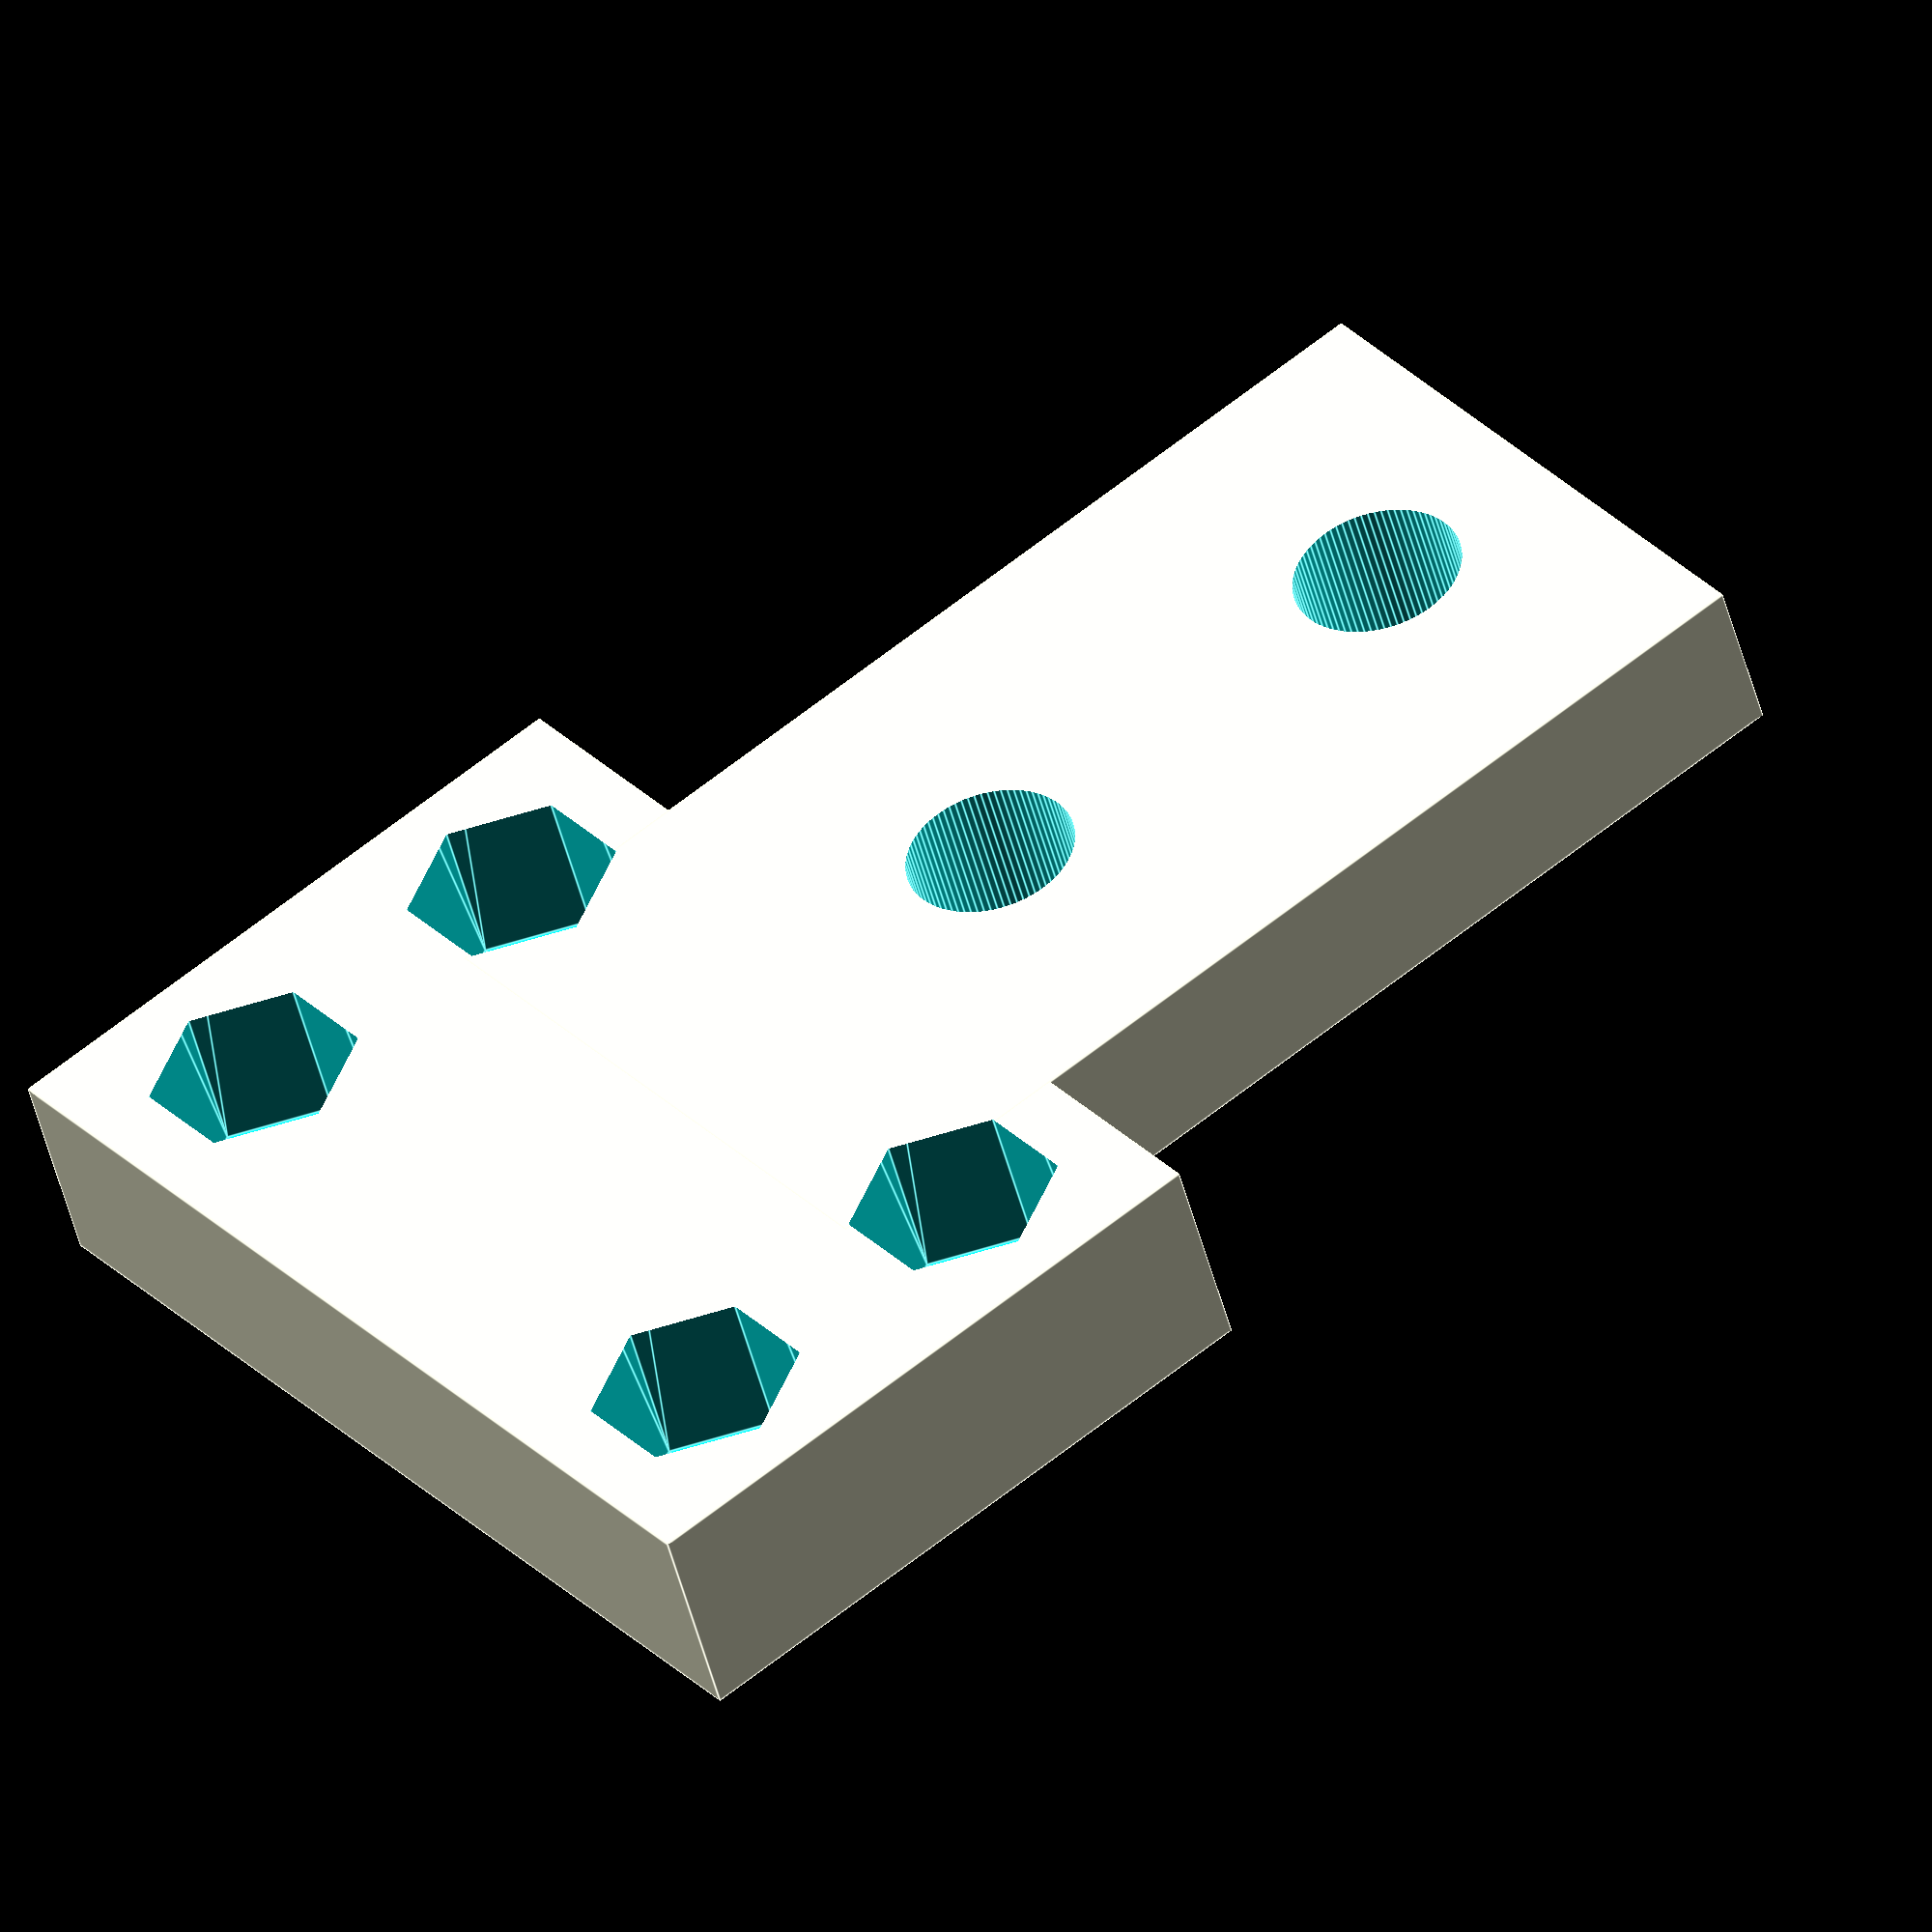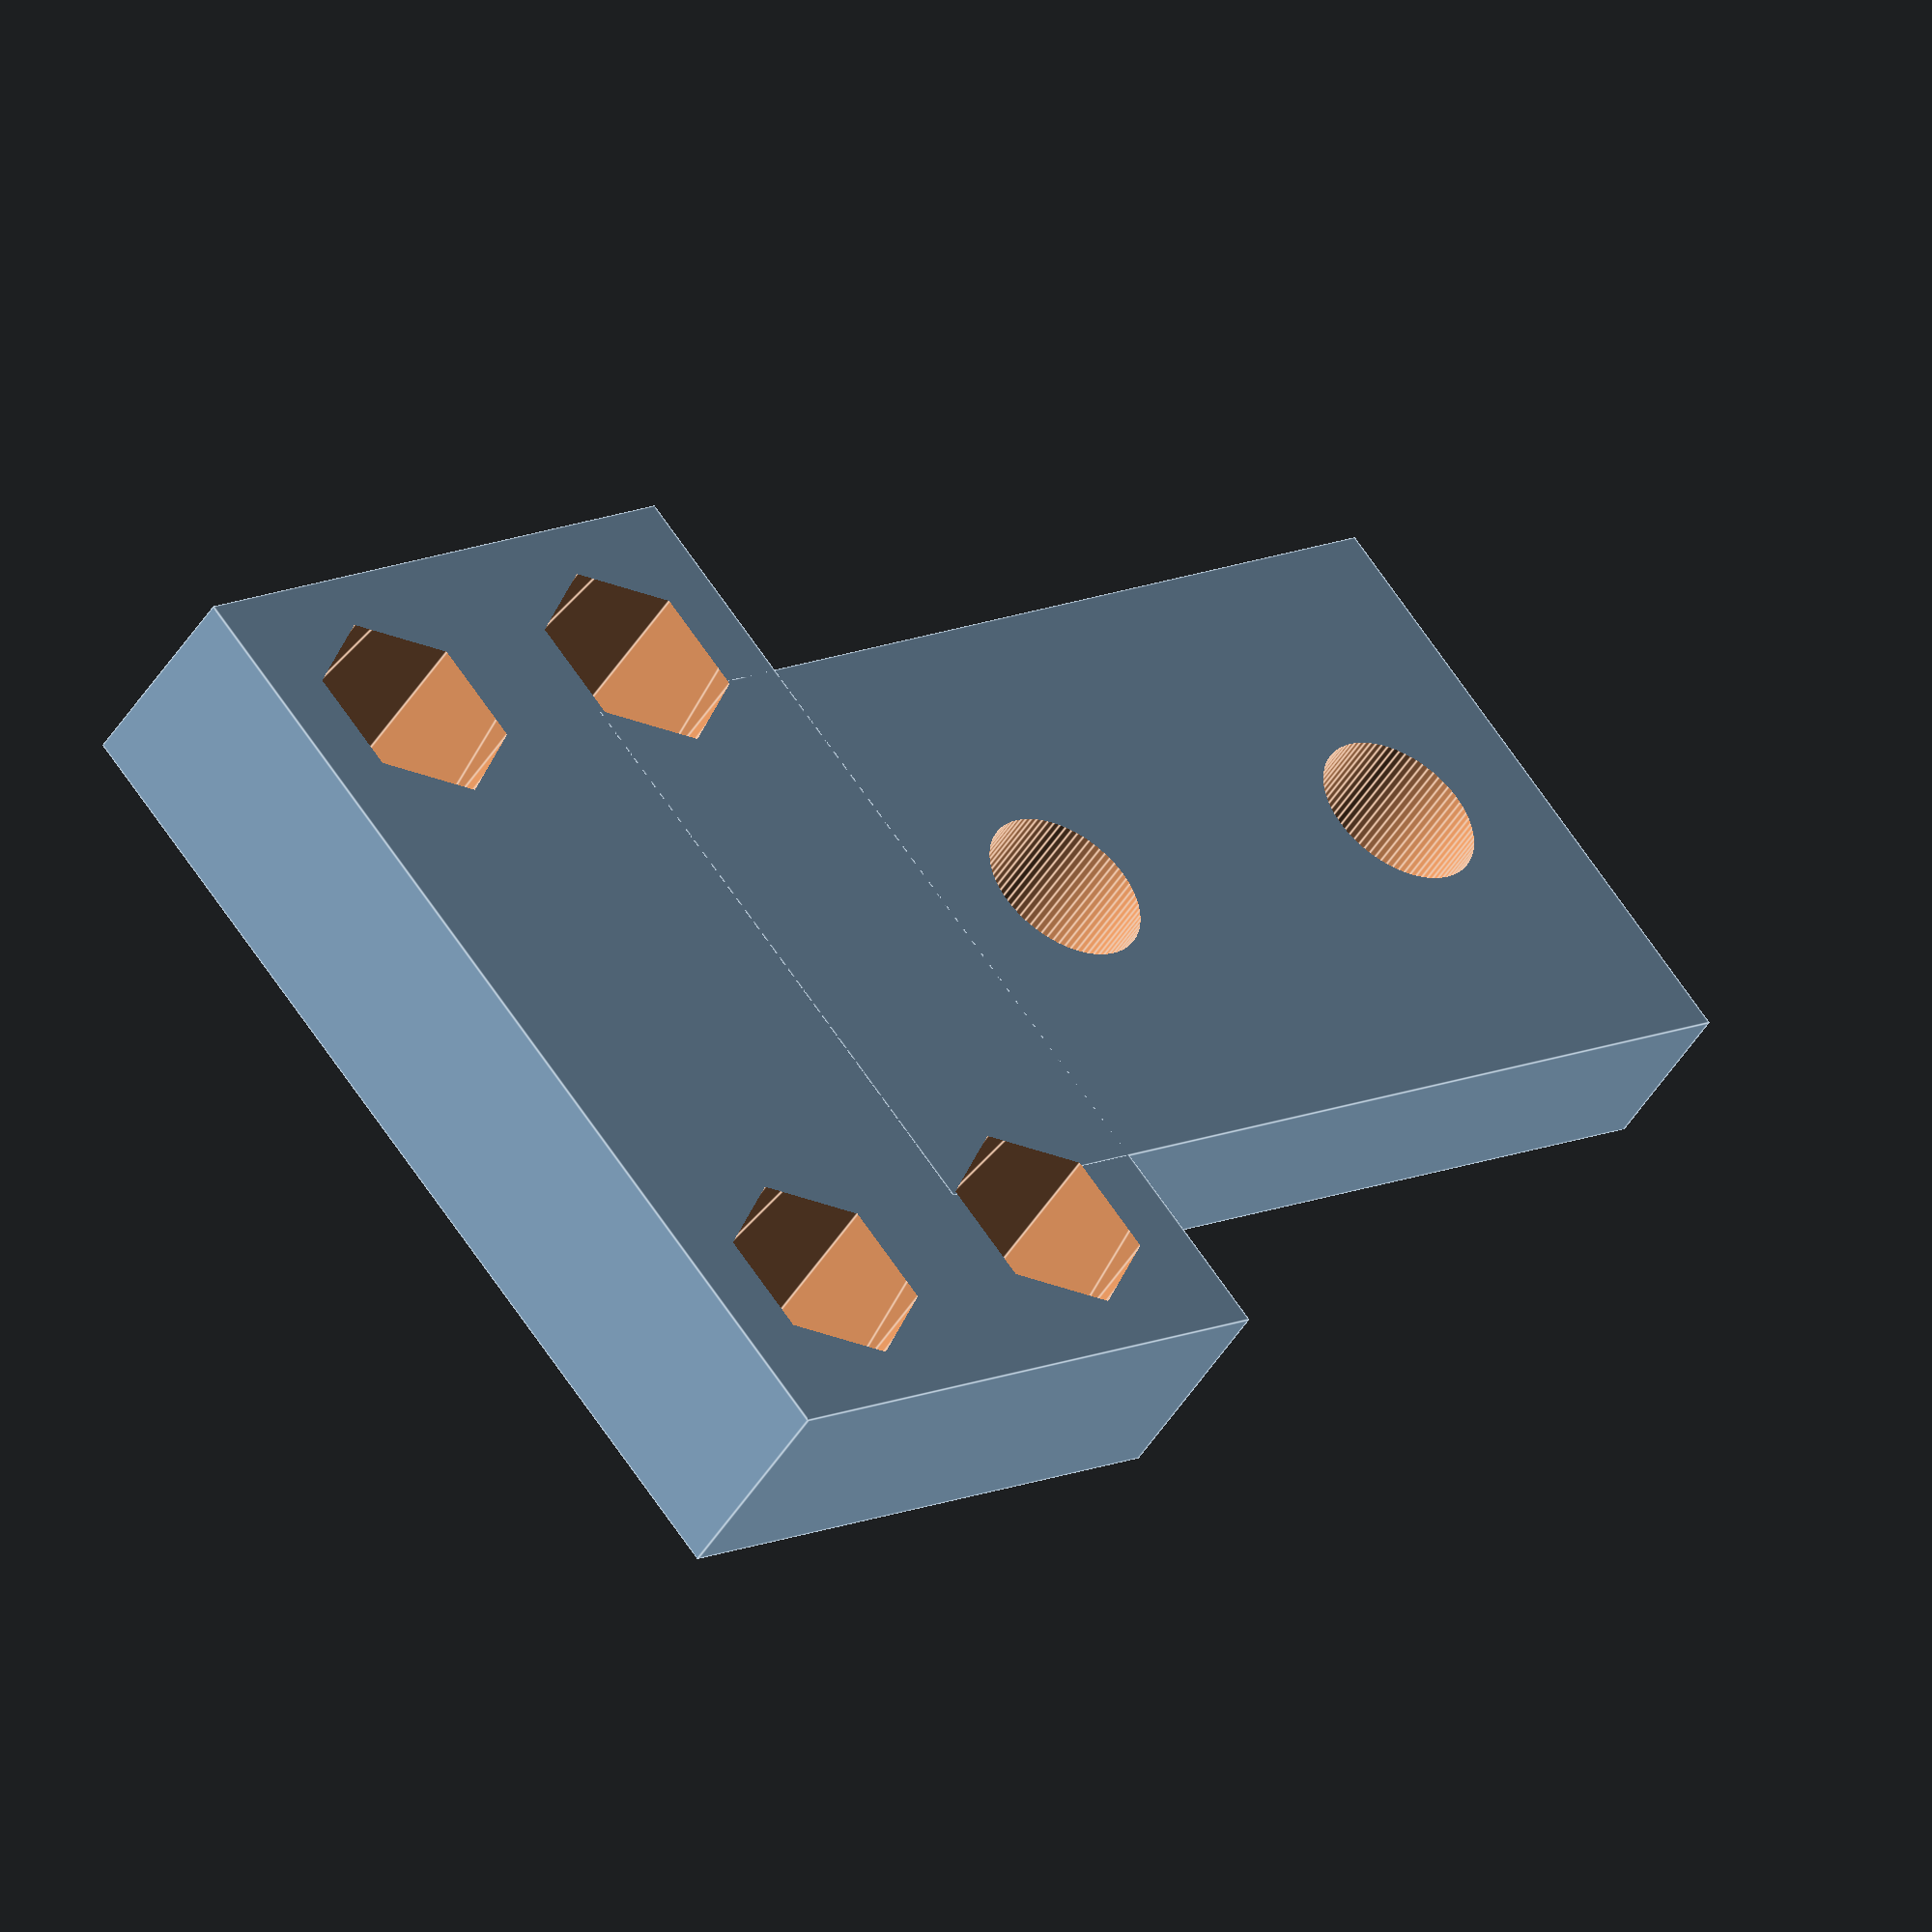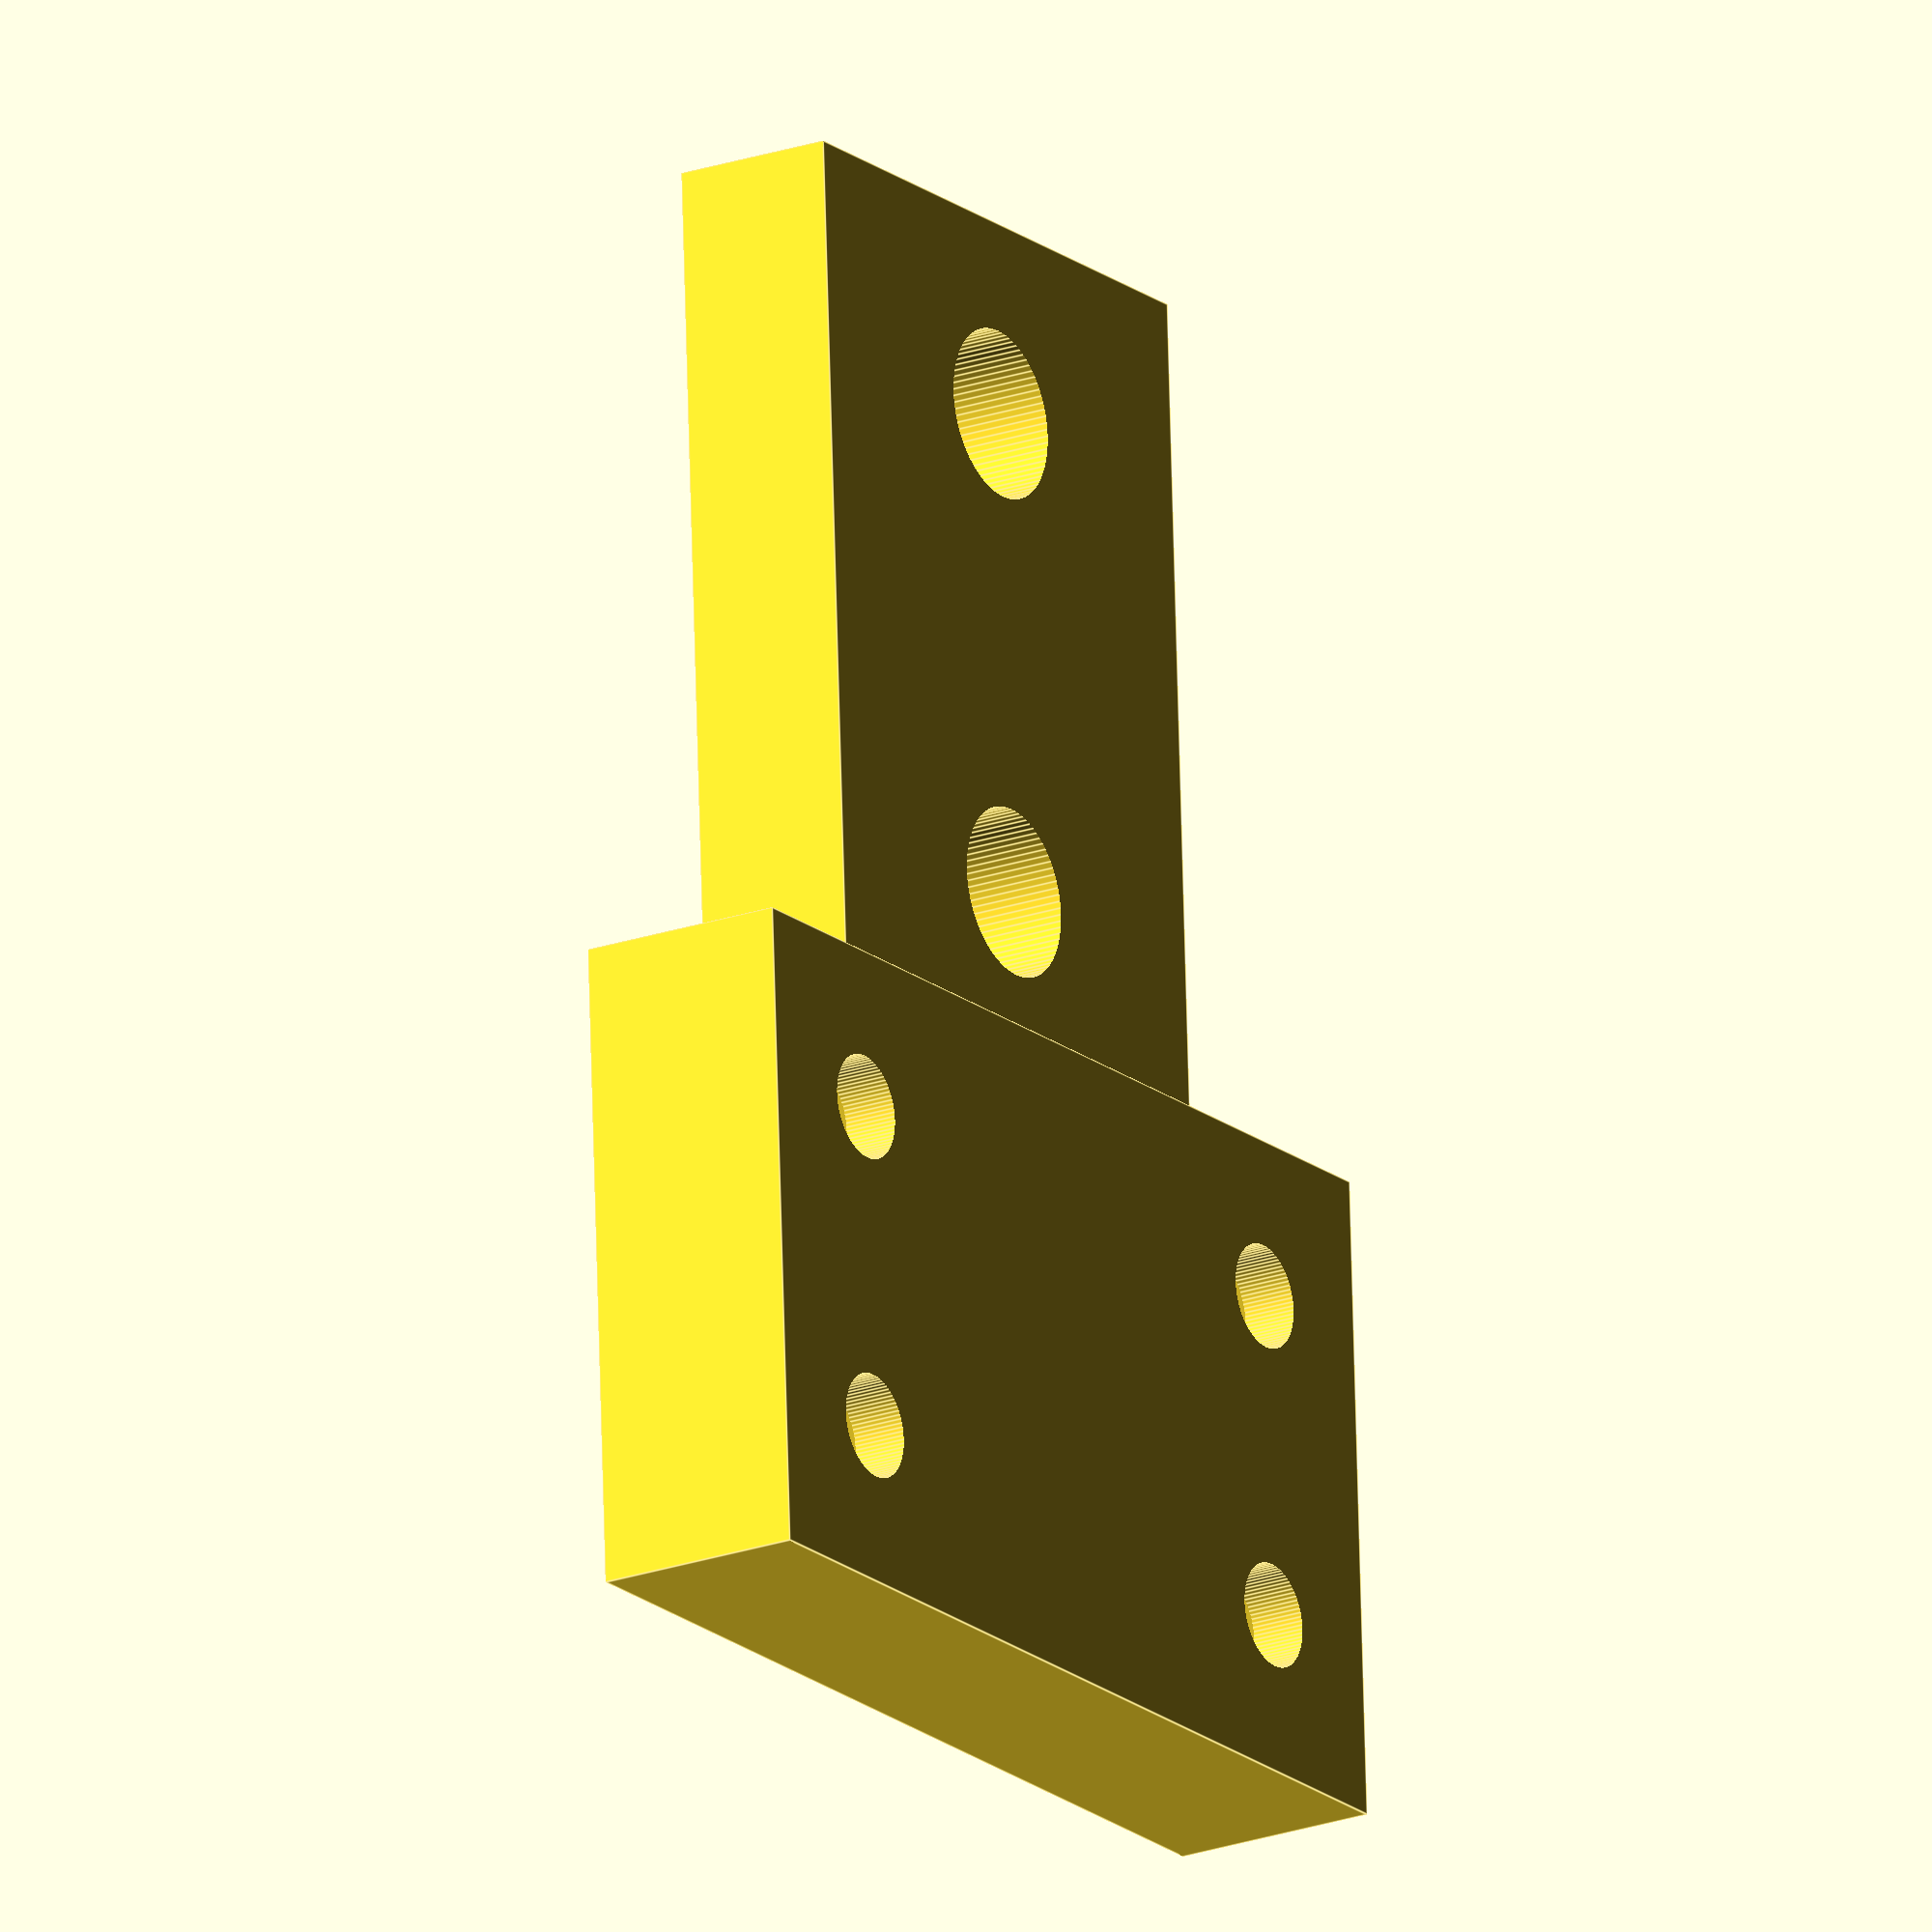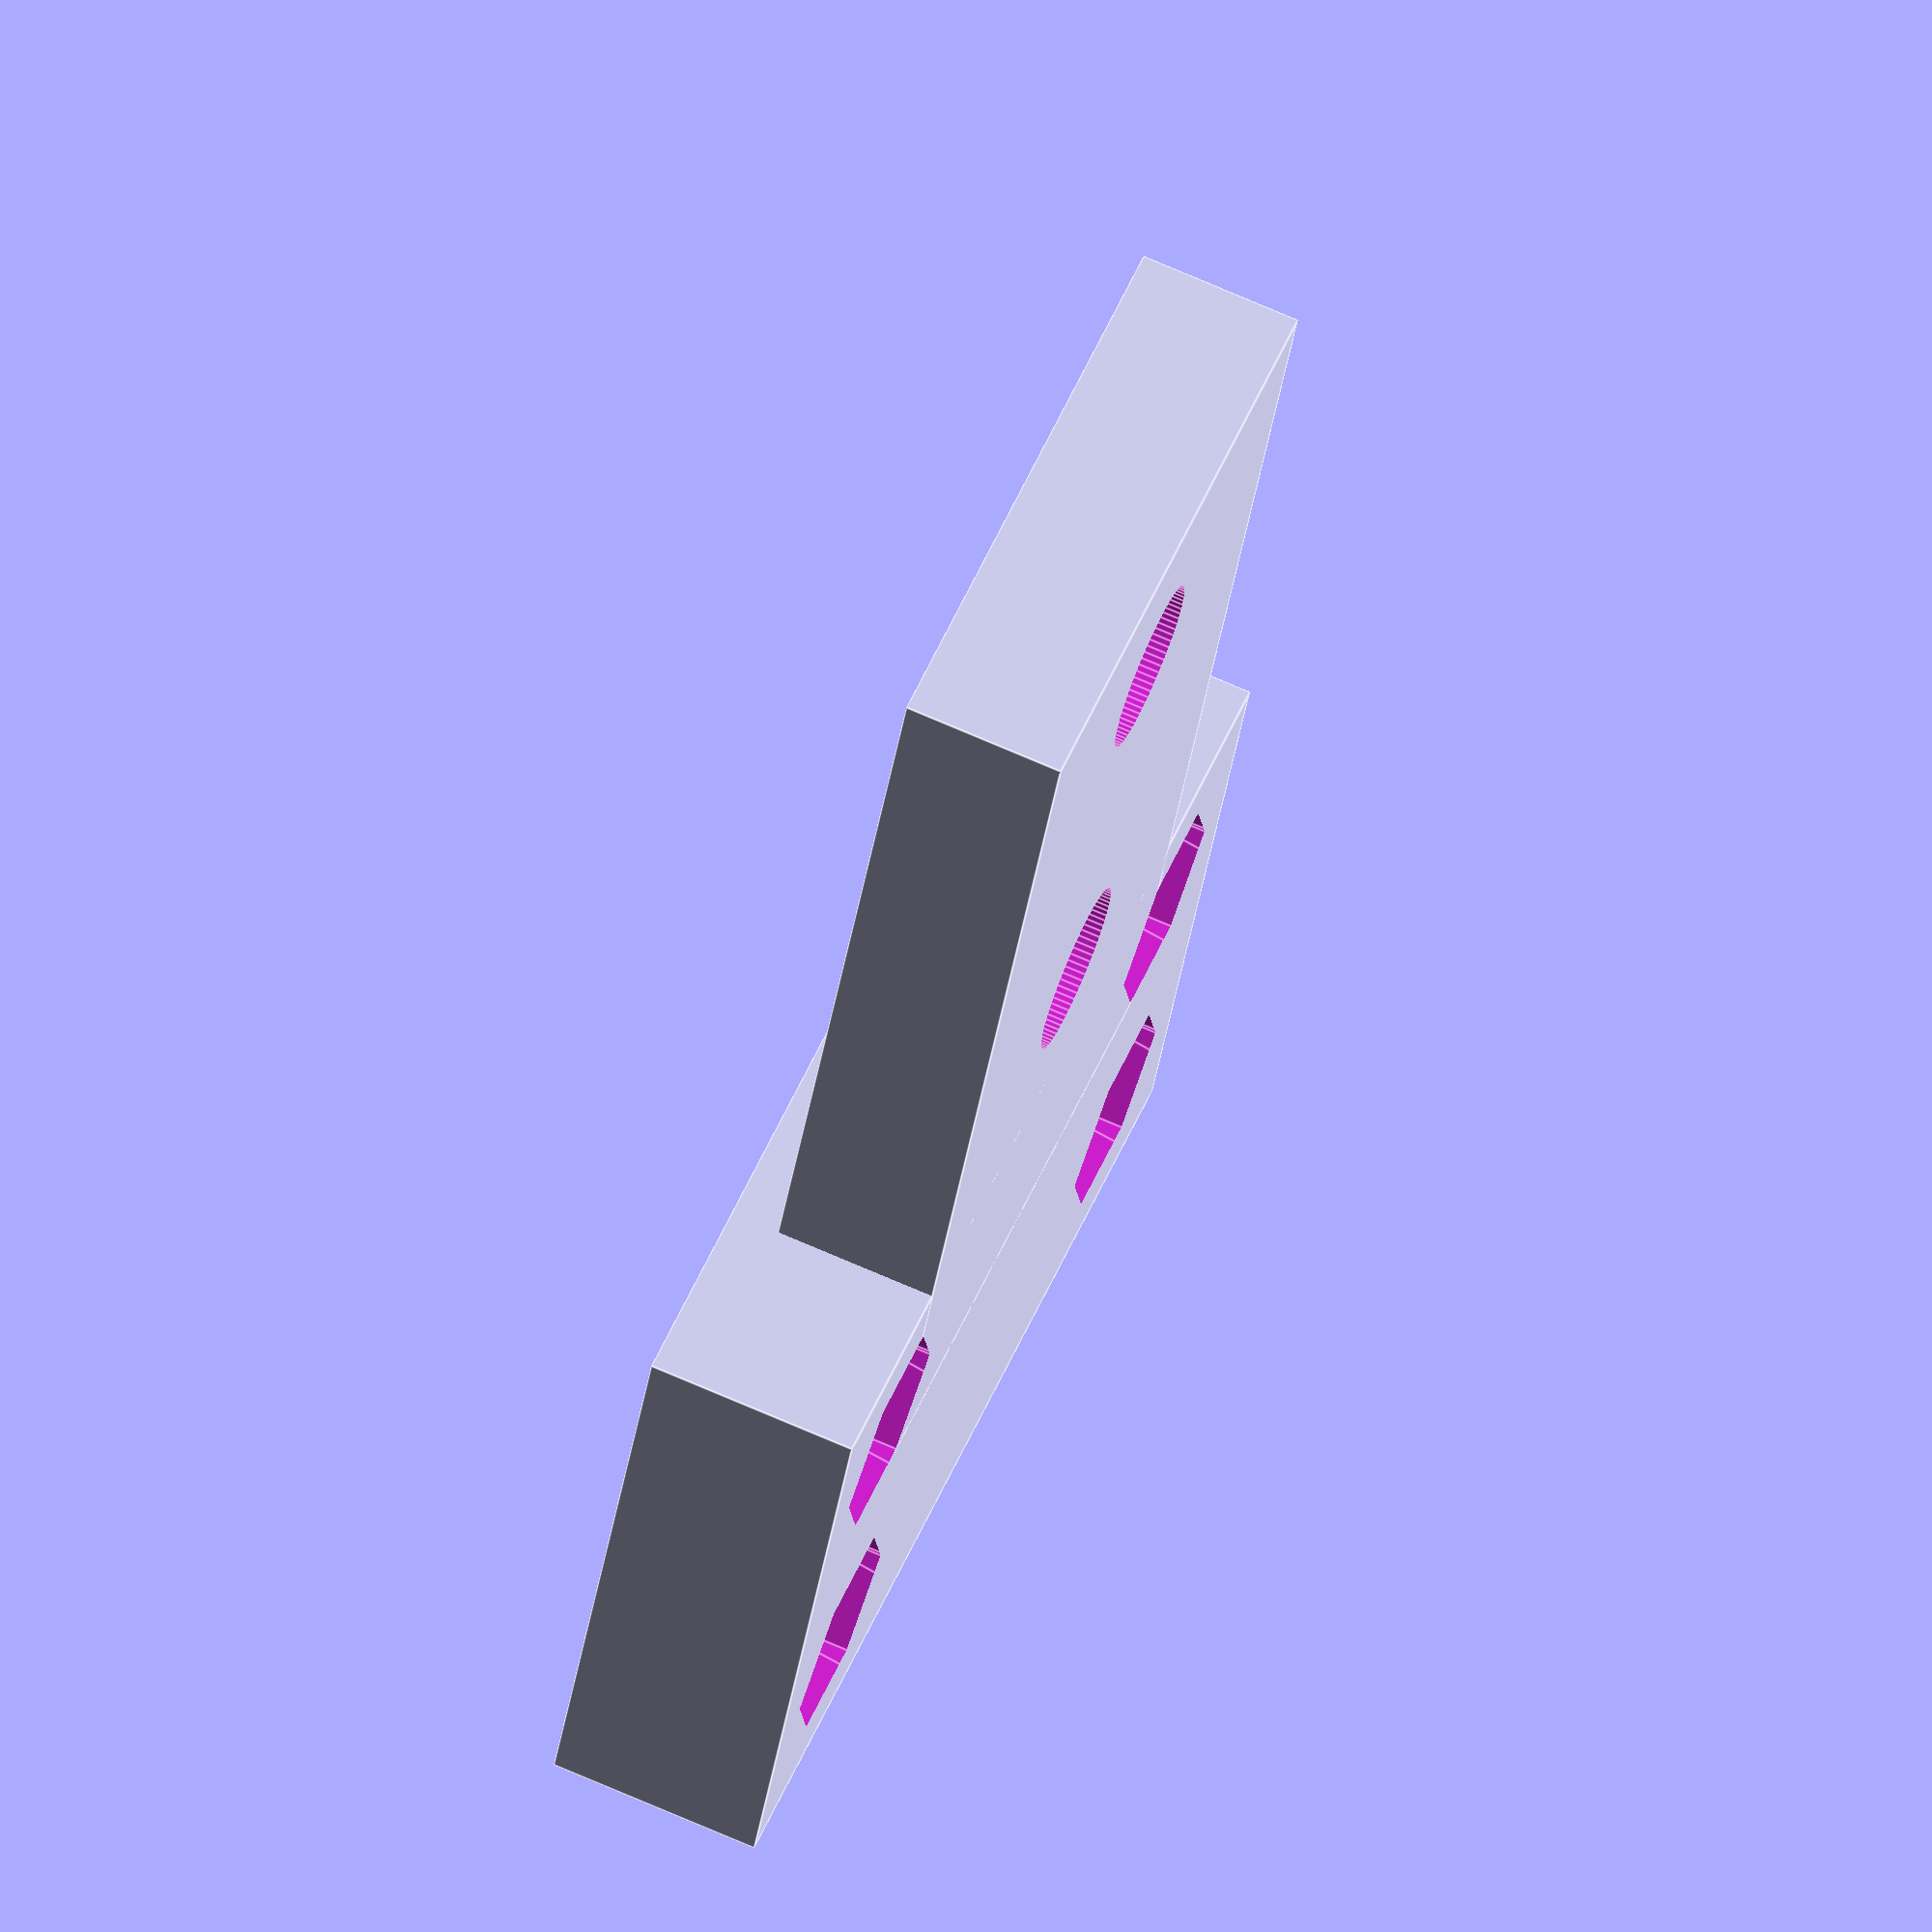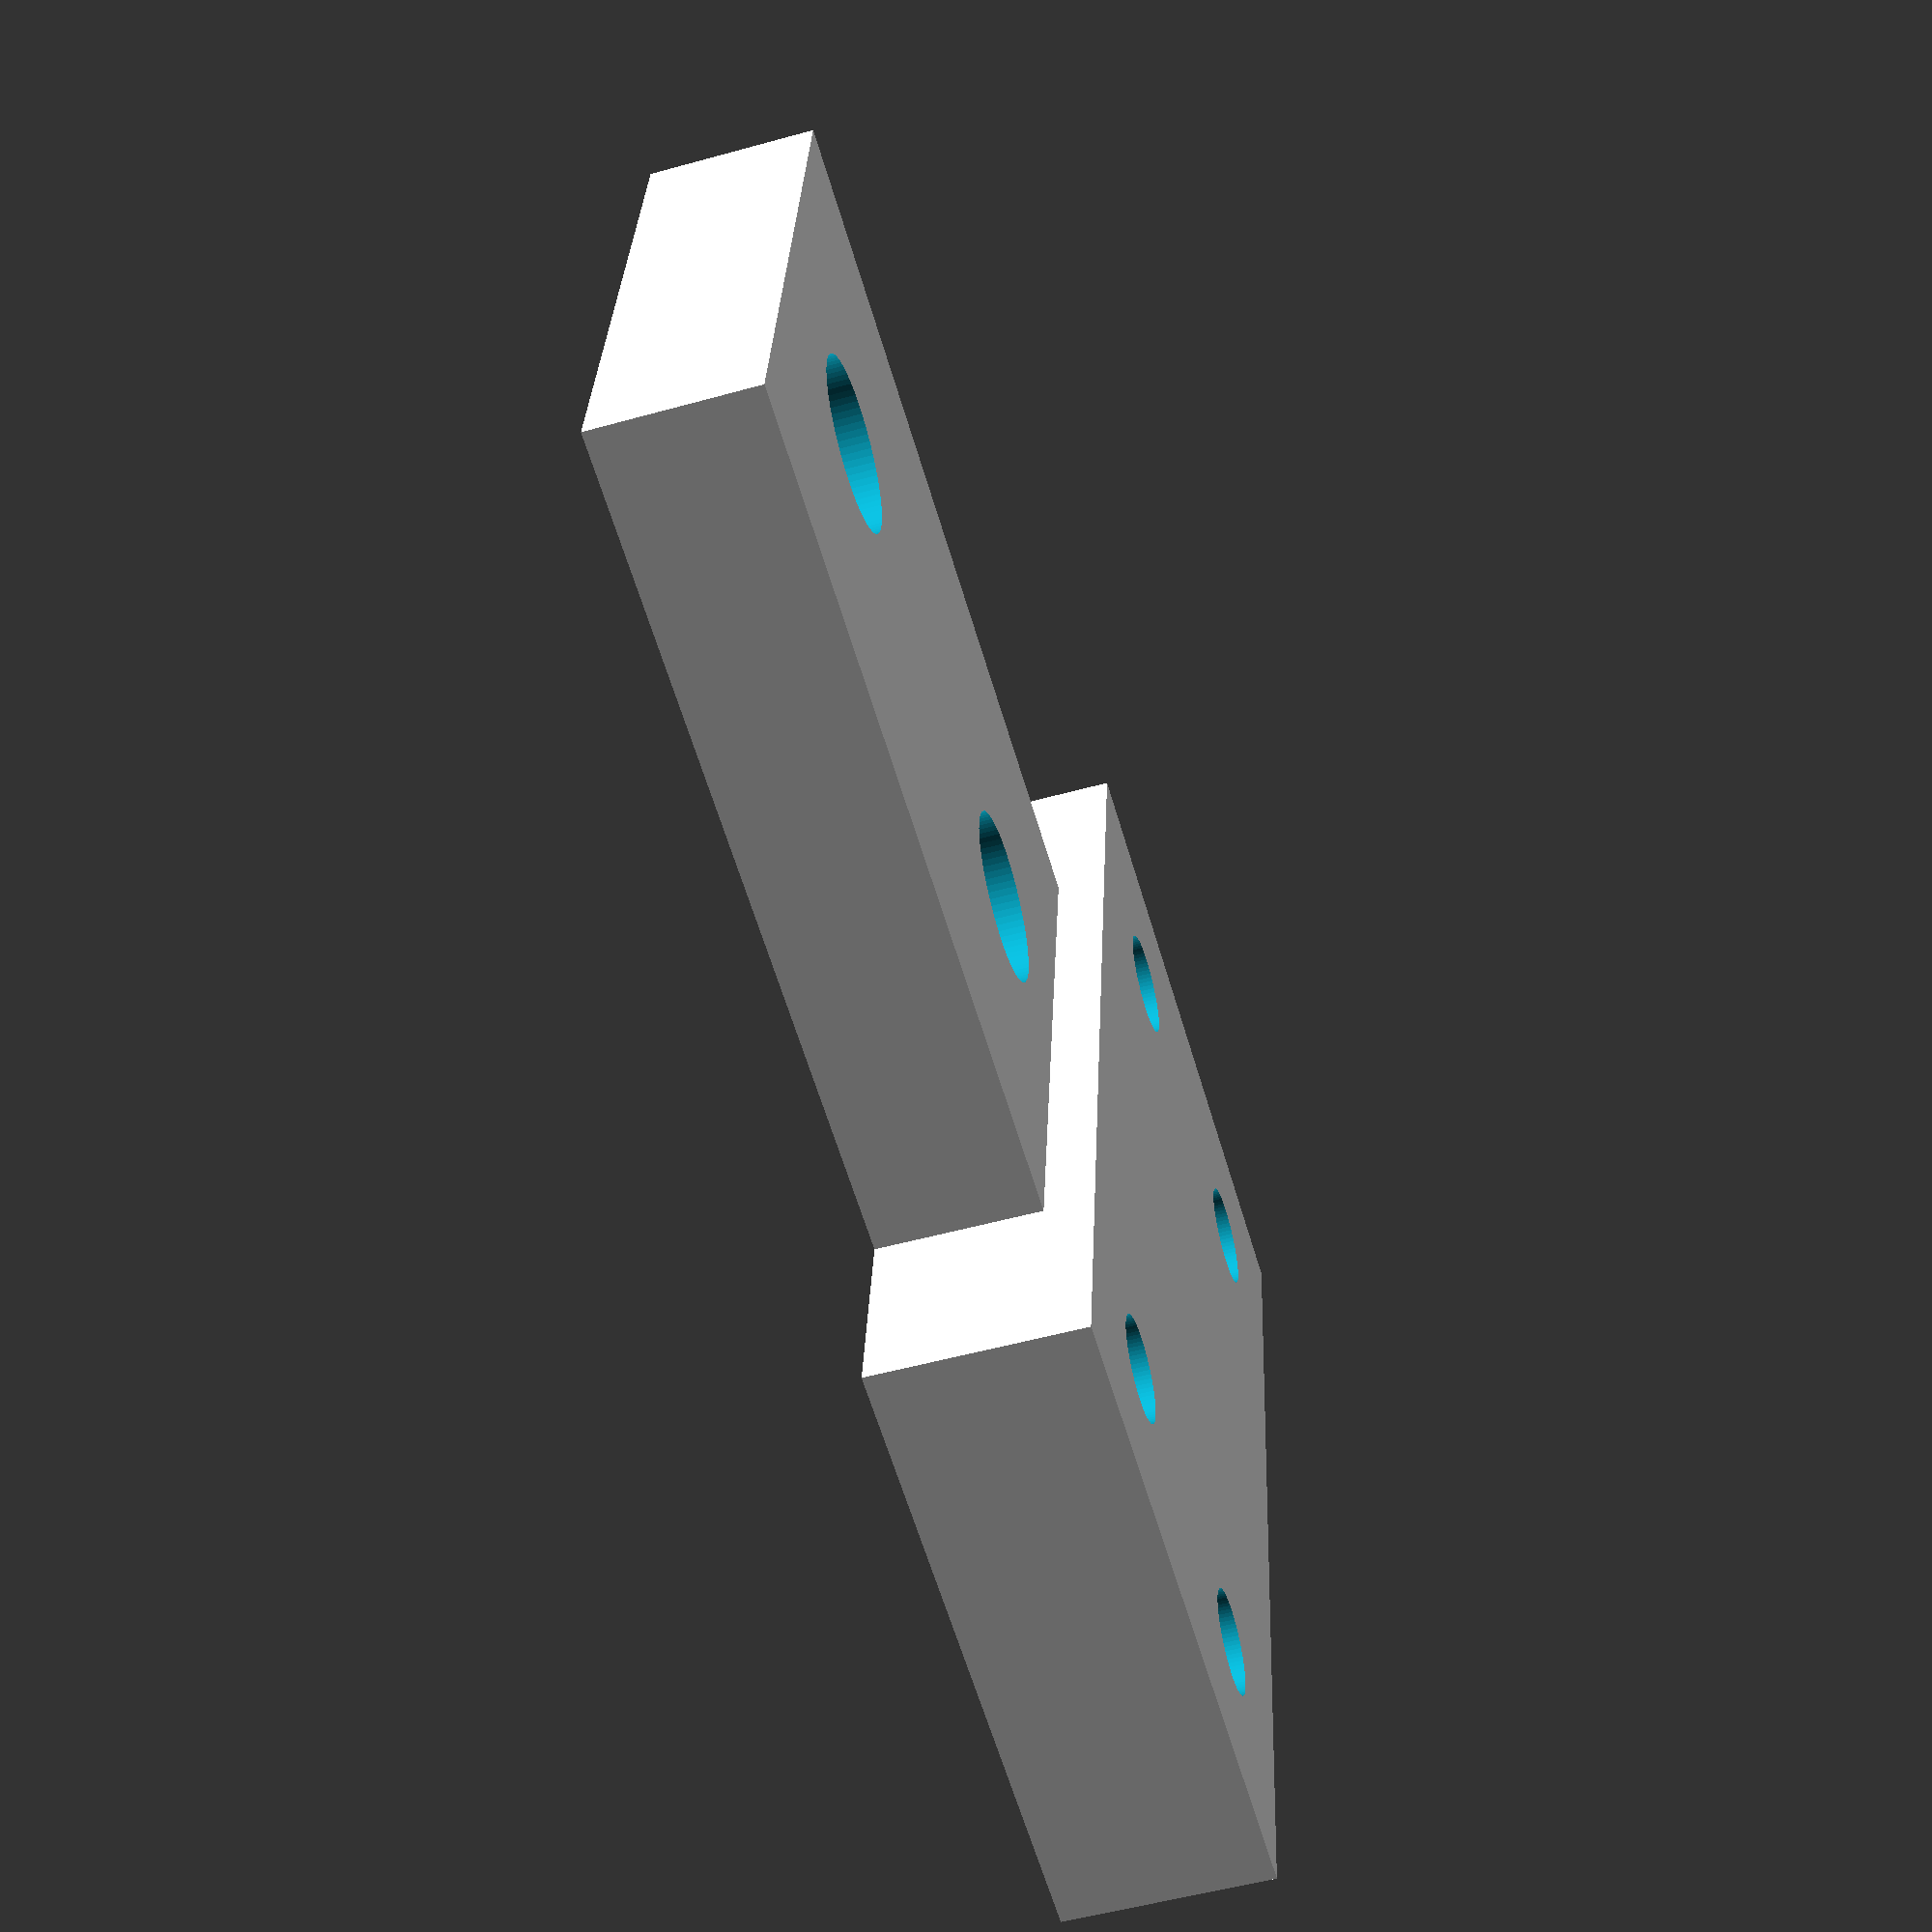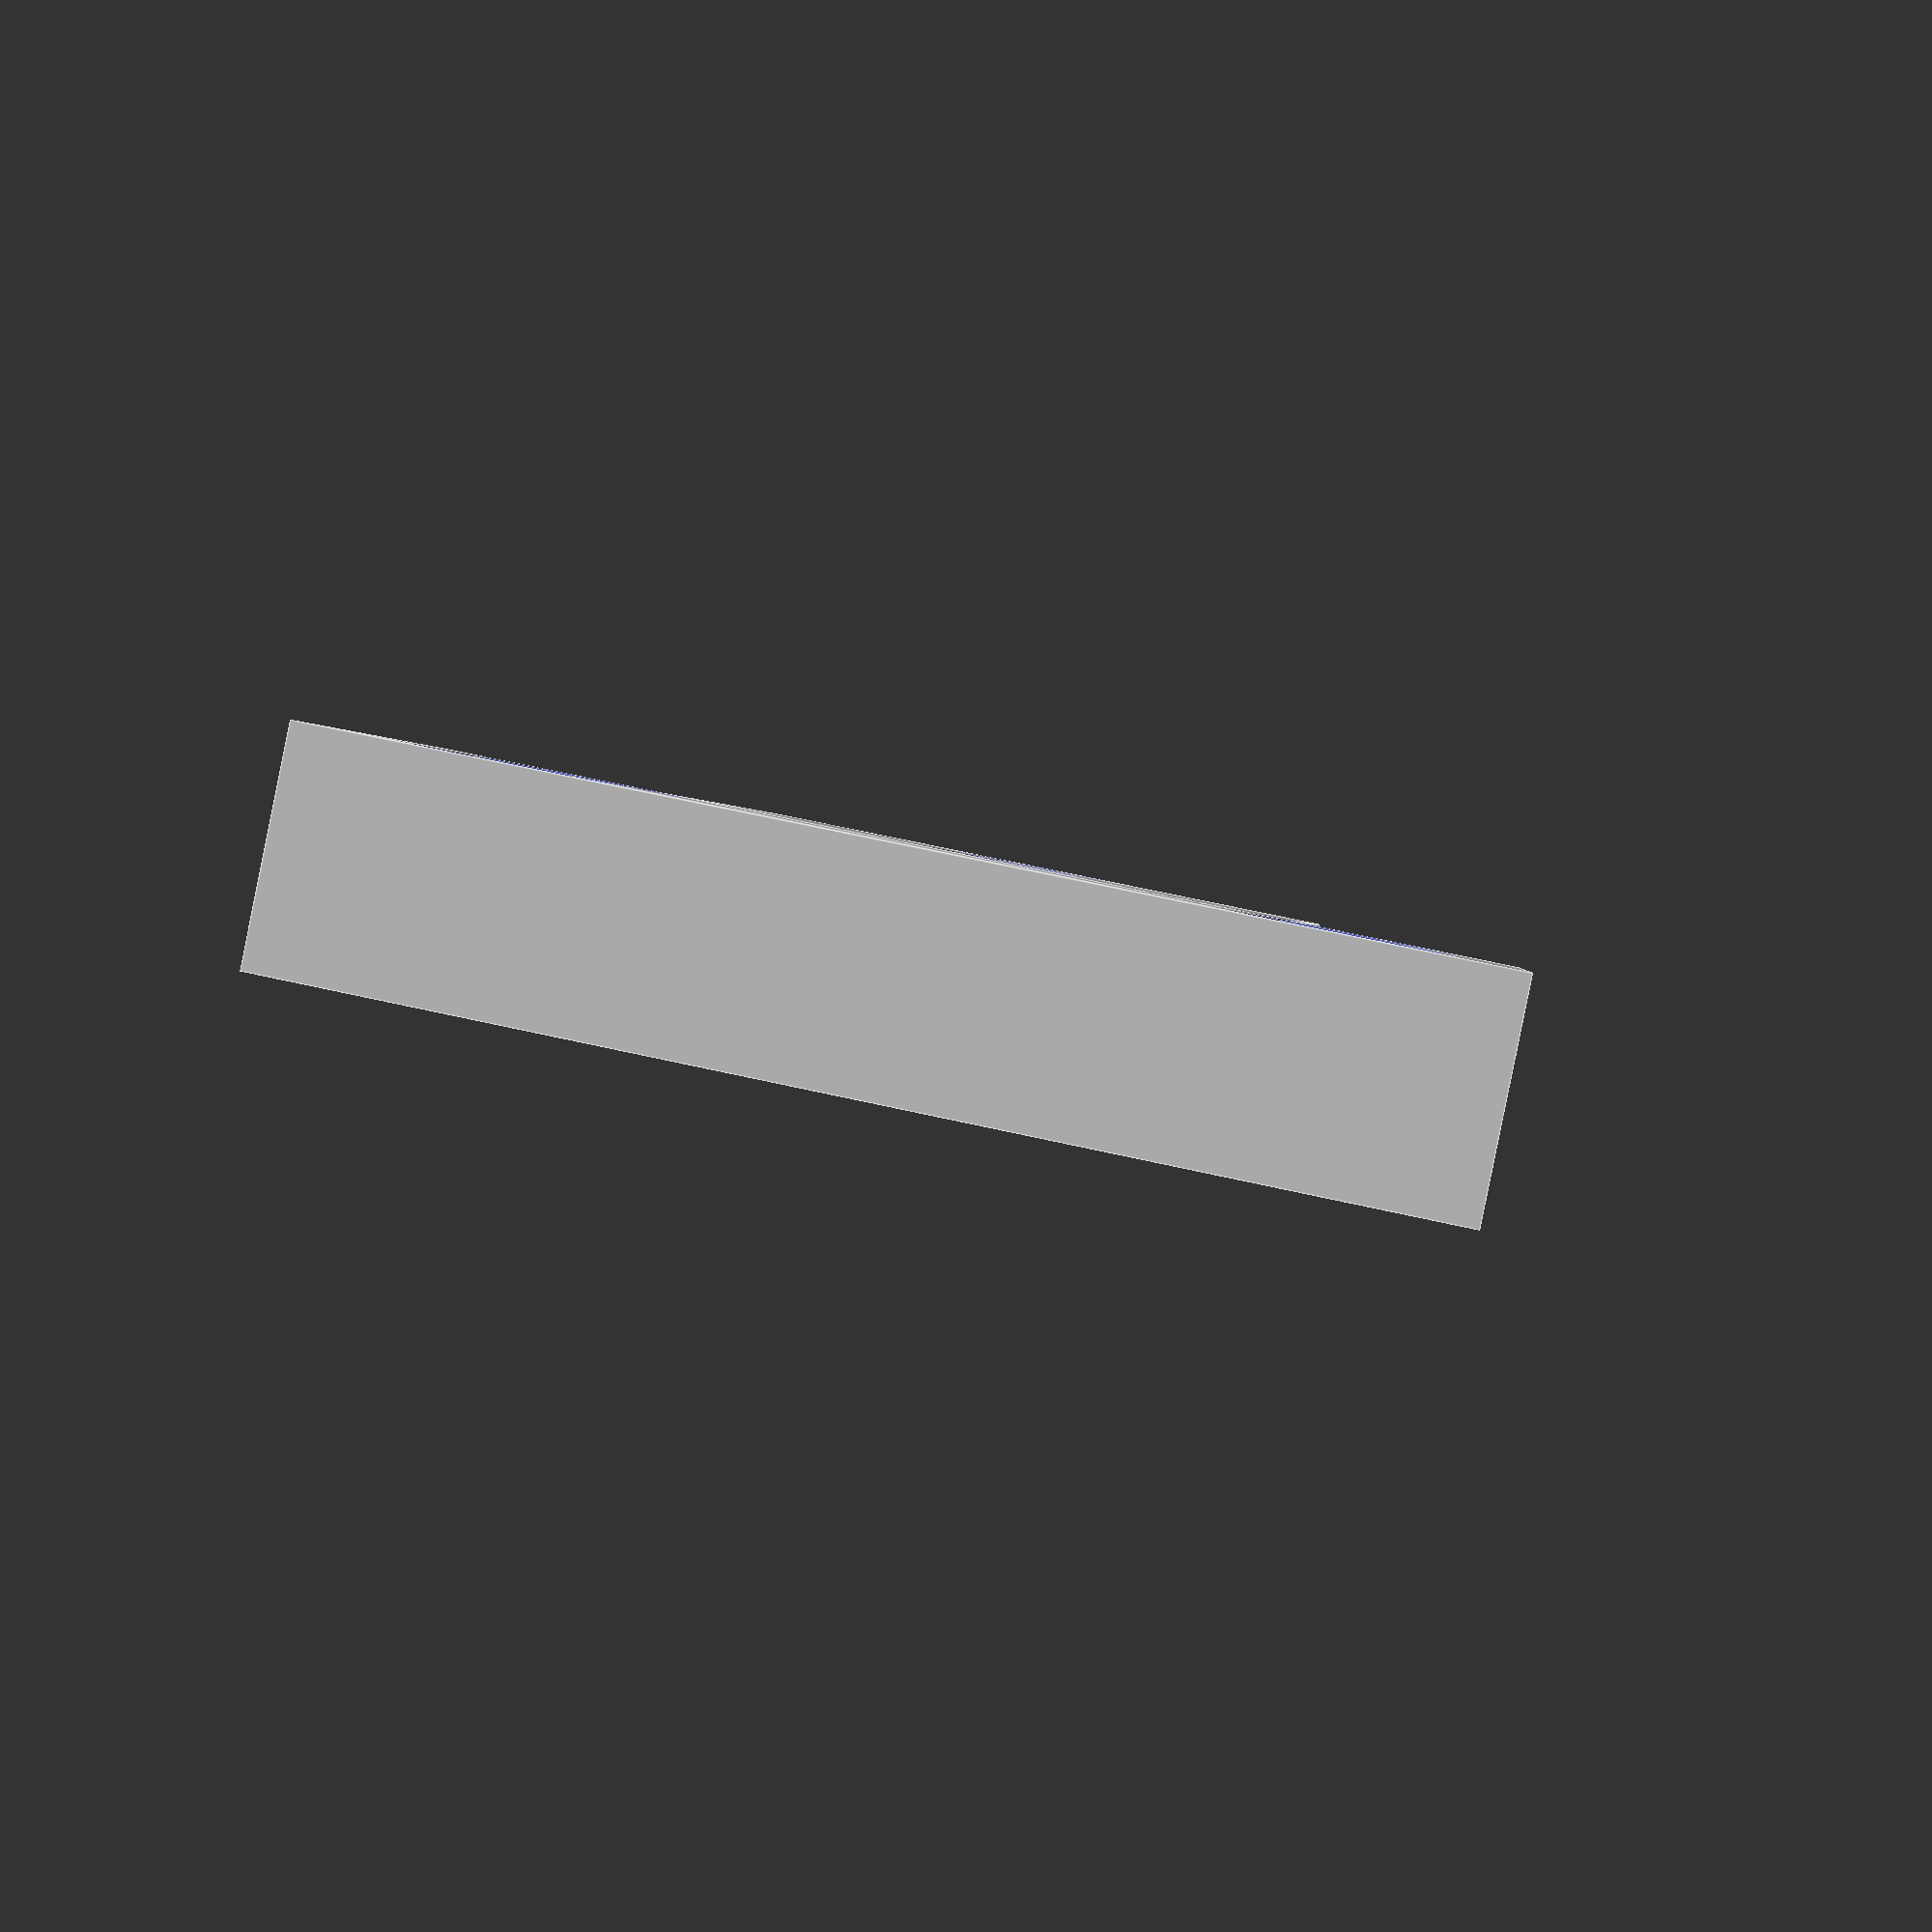
<openscad>
switch_dim = [27.87, 15.84, 9.82];


module hex_nut() {
    f=5.6;
    t=2.6;
    intersection_for(a = [0, 60, 120])
    rotate([0,0,a])
    cube(size=[f*2,f,t],center=true);
}

module switch_holes() {
    $fn = 80;
    ds = [22.0,10.0];
    for (x = [-ds[0]/2,ds[0]/2]) {
	for (y = [-ds[1]/2,ds[1]/2]) {
	    translate([x,y,0]) {
		cylinder(r=1.6,h=20,center=true);
		hull() {
		    translate([0,0,-1]) hex_nut();
		    translate([0,0,-25]) hex_nut();
		}
	    }
	}
    }
}
module switch() {
    translate([0,0,switch_dim[2]/2])
    difference() {
	cube(size=switch_dim,center=true);
	switch_holes();
    }
}

module switch_mount() {
    $fn=80;
    pt=6.5;
    translate([0,0,-4])
    difference() {
	union() {
	    translate([0,0,pt/2 - 2.5])cube(size=[switch_dim[0]+4,switch_dim[1]+4,pt],center=true);
	    translate([0,-19,0]) cube(size=[19,34,5],center=true);
	}
	translate([0,0,2]) switch_holes();
	for (y = [-15,-30]) {
	    translate([0,y,0])
	    cylinder(r=2.6,h=20,center=true);
	}
    }
}

switch_mount();
//translate([0,0,0]) color([0.2,0.2,0.2]) switch();
</openscad>
<views>
elev=47.5 azim=127.9 roll=193.9 proj=o view=edges
elev=47.3 azim=130.0 roll=149.6 proj=o view=edges
elev=201.0 azim=357.2 roll=237.4 proj=o view=edges
elev=107.3 azim=338.5 roll=66.5 proj=o view=edges
elev=232.9 azim=277.8 roll=253.4 proj=p view=solid
elev=268.5 azim=354.4 roll=11.5 proj=p view=edges
</views>
